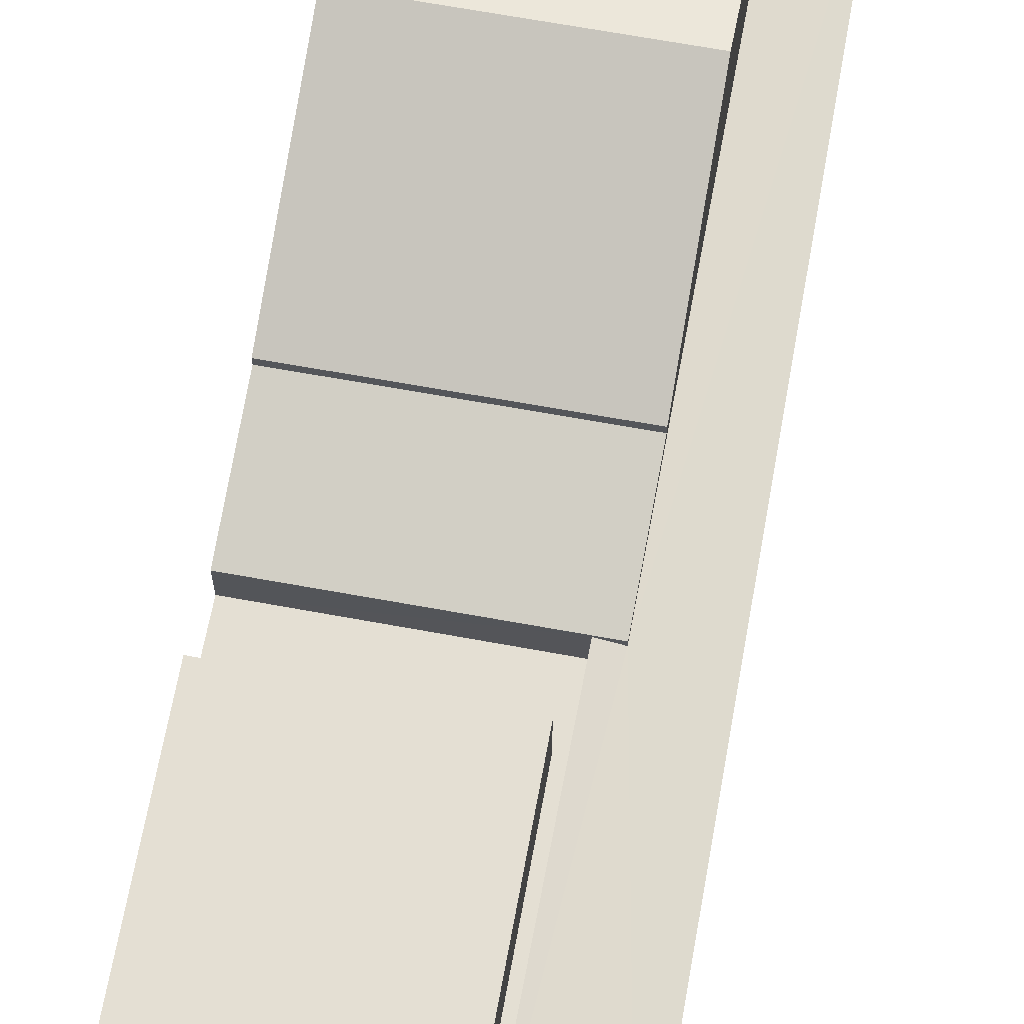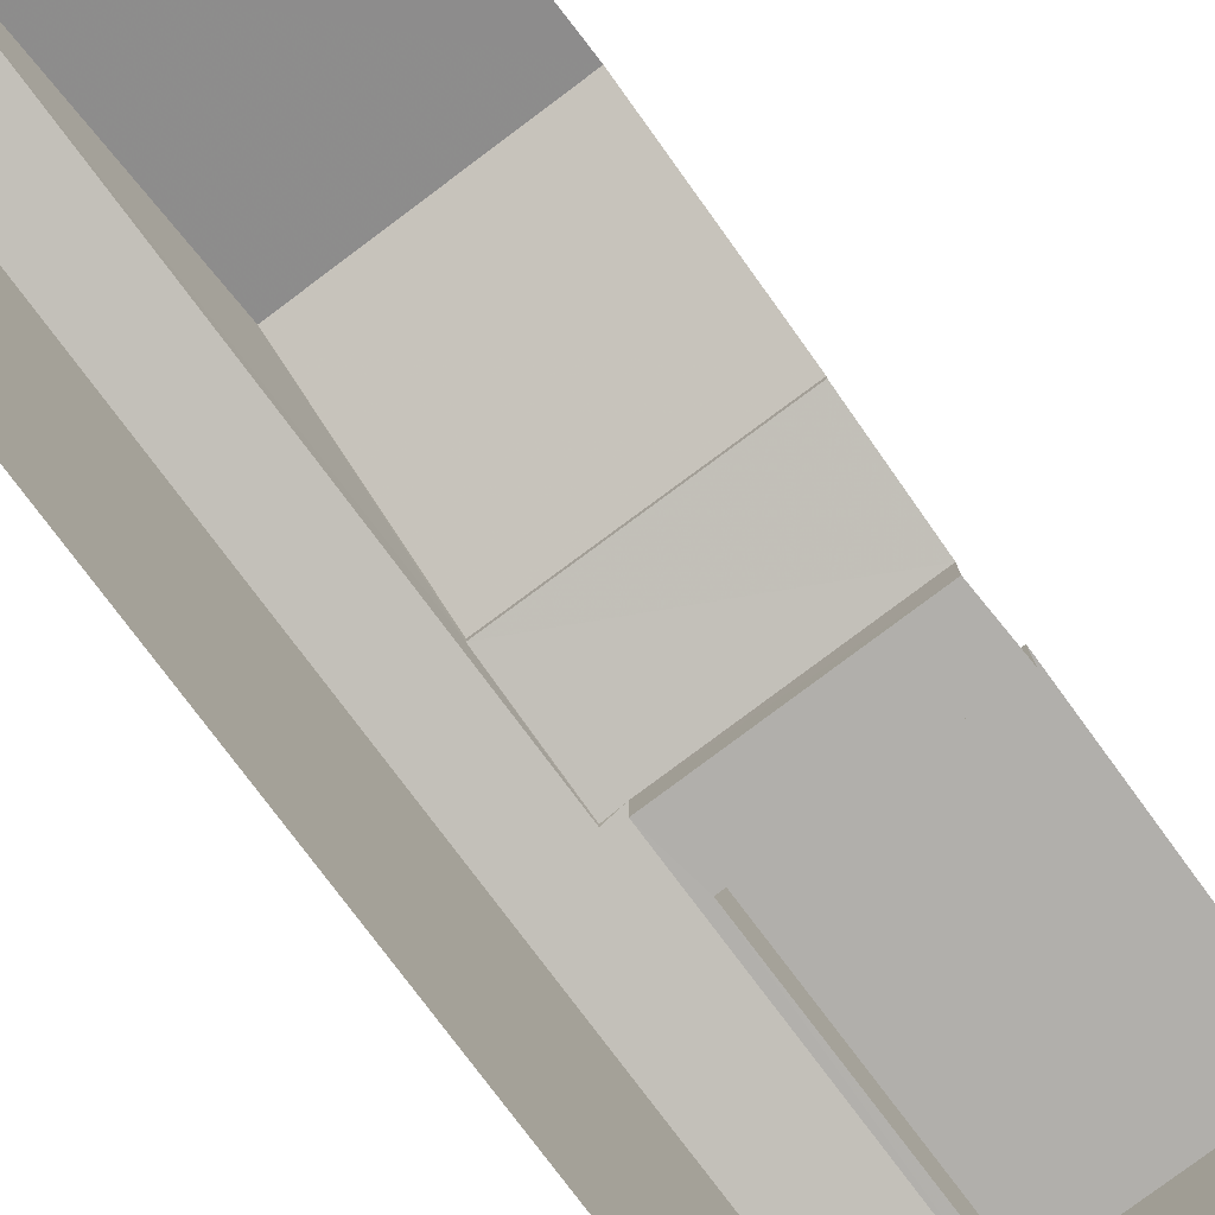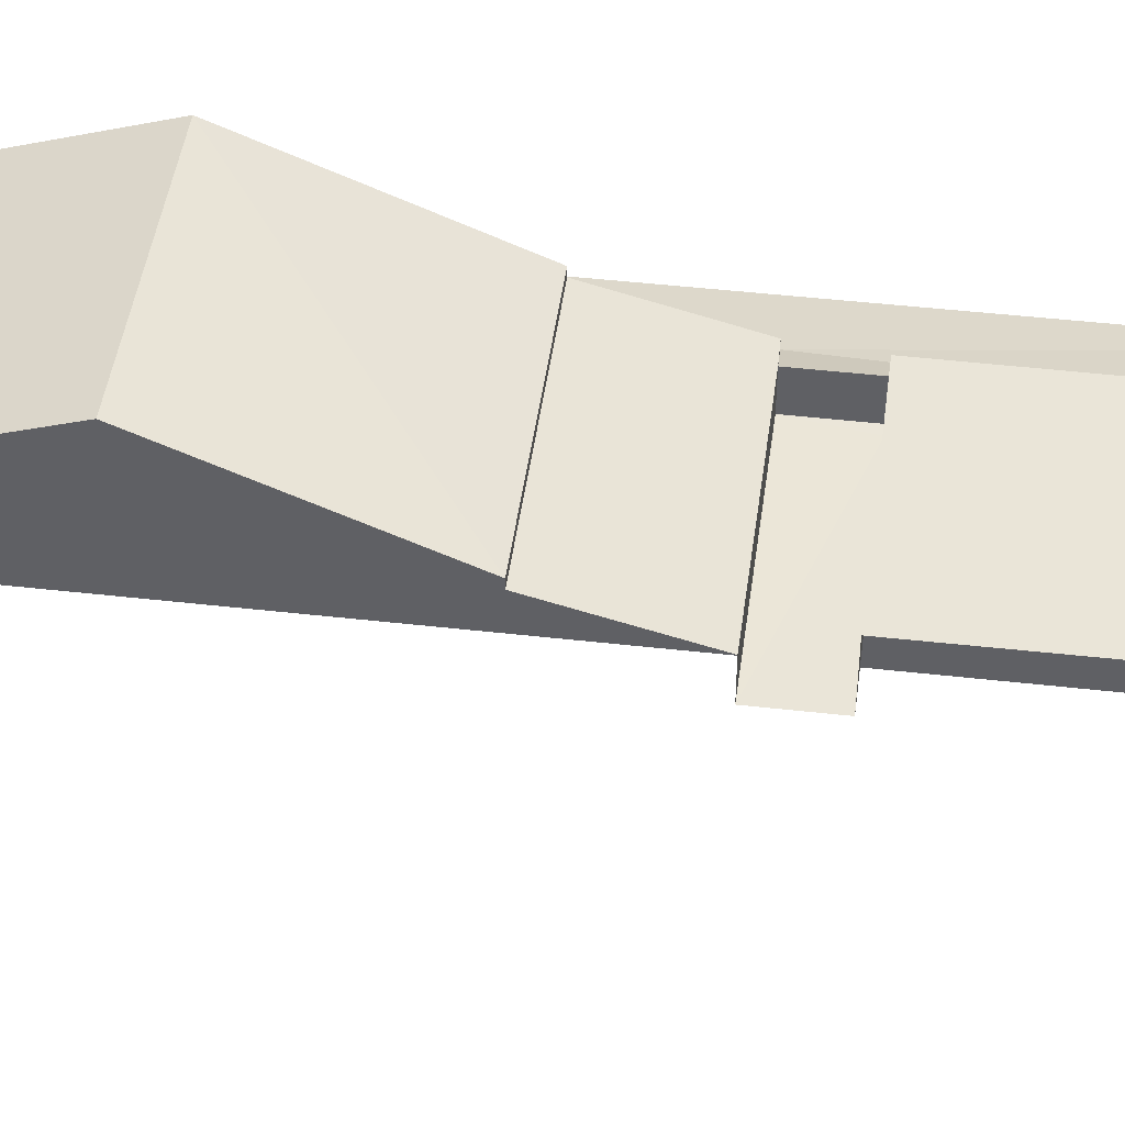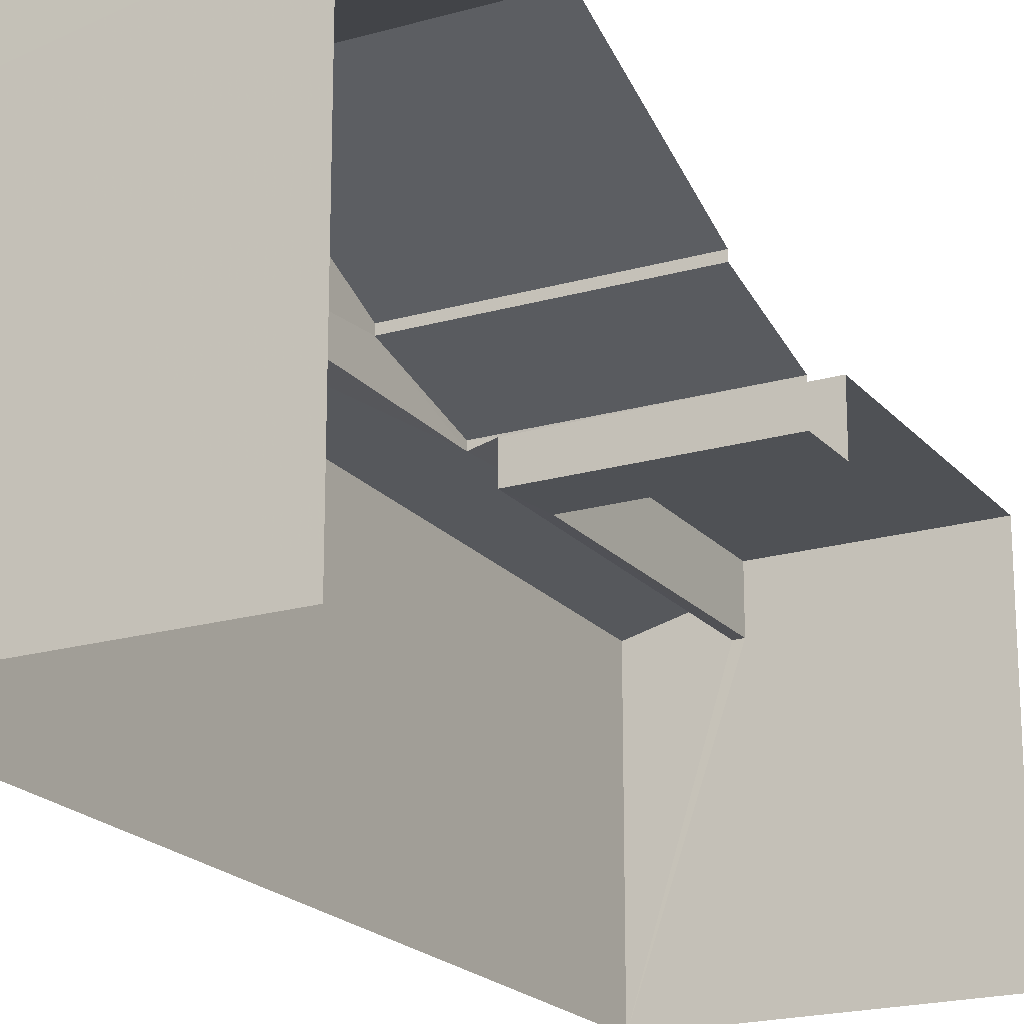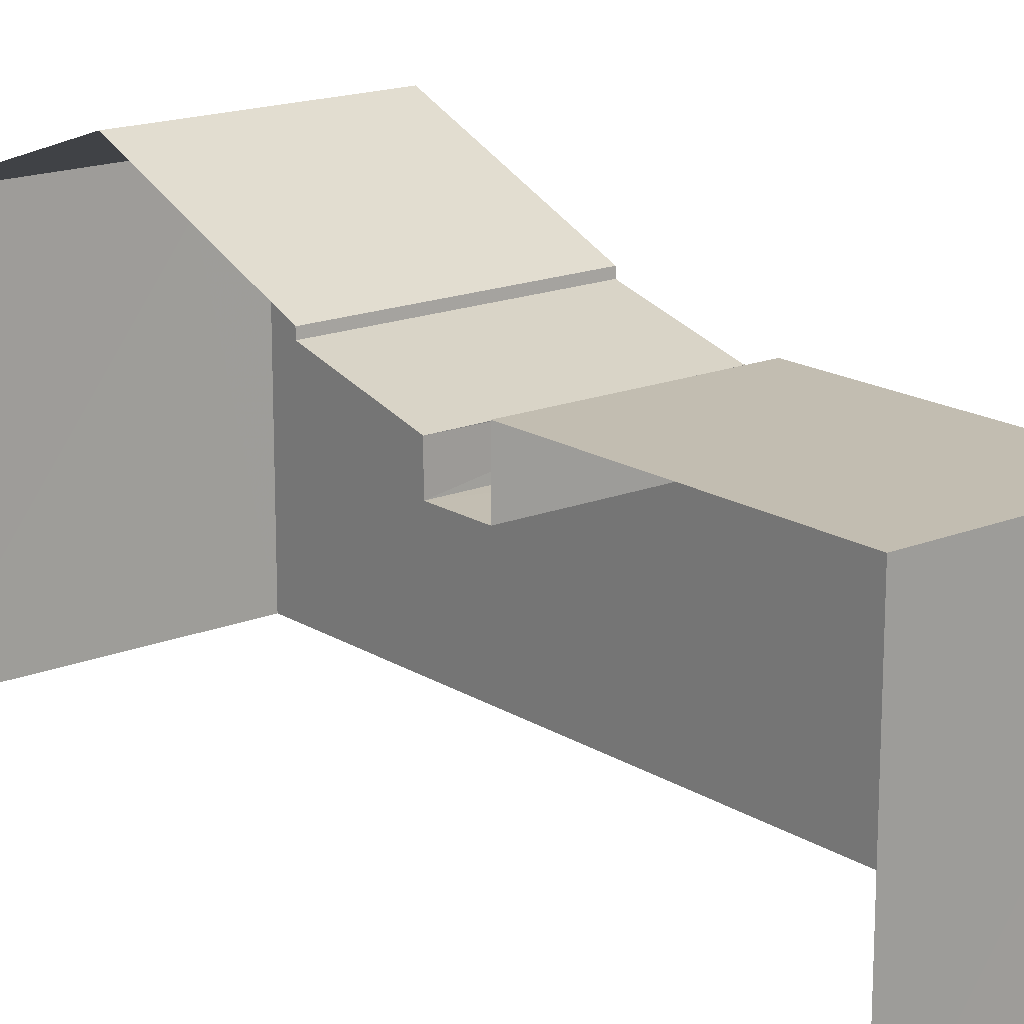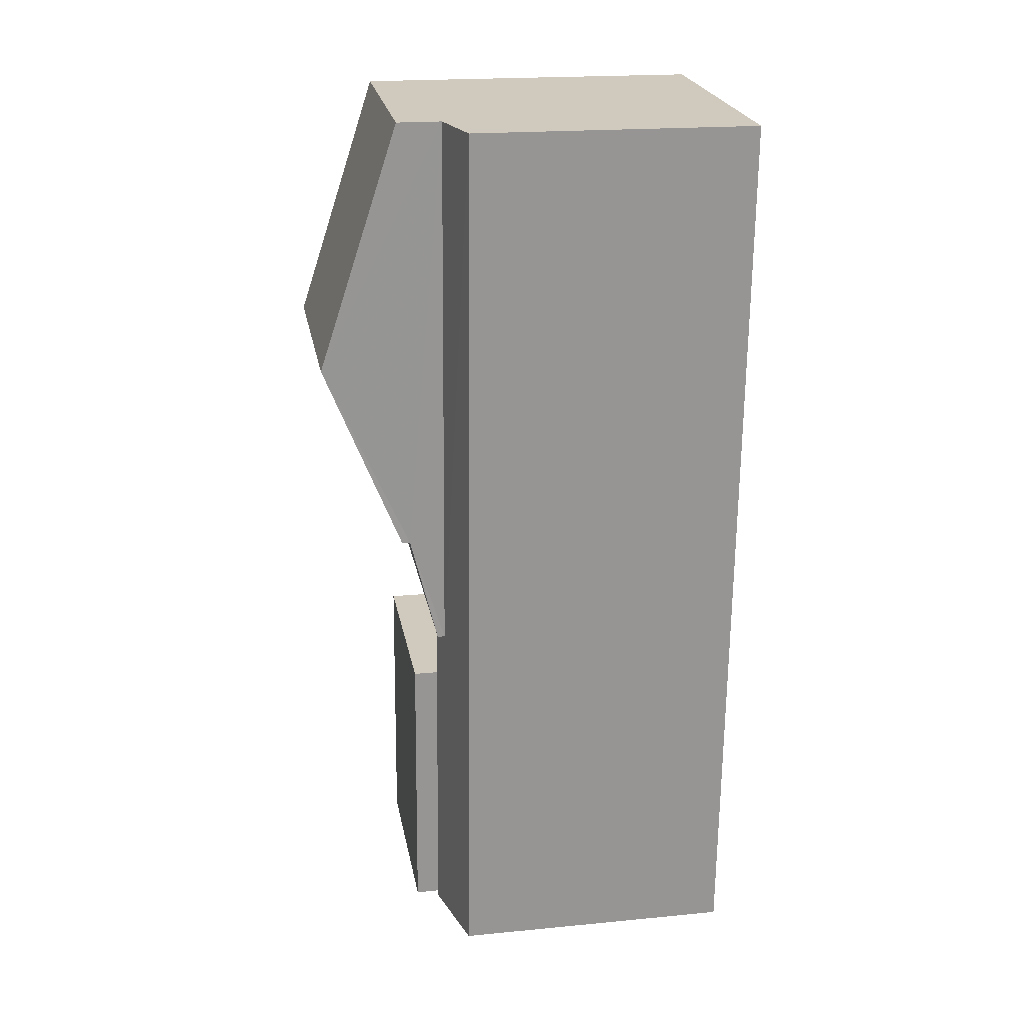
<metadata>
{"format":"obj","ext":"obj","renderer":"f3d","projection":"perspective","resolution":1024,"background":"white","views":[{"elev":66.6,"azim":7.4,"up":"+Z"},{"elev":-78.3,"azim":-146.3,"up":"+Z"},{"elev":44.9,"azim":-85.5,"up":"+Z"},{"elev":-20.0,"azim":-155.1,"up":"+Z"},{"elev":17.1,"azim":-42.1,"up":"+Z"},{"elev":19.8,"azim":79.8,"up":"+Y"}]}
</metadata>
<code>
v -3.722e+05 -1.054e+05 24.48
v -3.722e+05 -1.053e+05 24.48
v -3.722e+05 -1.054e+05 24.48
v -3.722e+05 -1.053e+05 24.48
v -3.722e+05 -1.053e+05 29.21
v -3.722e+05 -1.054e+05 29.48
v -3.722e+05 -1.054e+05 29.21
v -3.722e+05 -1.054e+05 29.58
v -3.722e+05 -1.053e+05 29.48
v -3.722e+05 -1.054e+05 29.58
v -3.722e+05 -1.054e+05 30.09
v -3.722e+05 -1.054e+05 30.09
v -3.722e+05 -1.054e+05 29.61
v -3.722e+05 -1.054e+05 29.61
v -3.722e+05 -1.053e+05 30.23
v -3.722e+05 -1.053e+05 30.23
v -3.722e+05 -1.054e+05 31.55
v -3.722e+05 -1.054e+05 31.55
v -3.722e+05 -1.054e+05 30.23
v -3.722e+05 -1.054e+05 30.23
v -3.722e+05 -1.054e+05 29.01
v -3.722e+05 -1.054e+05 29.01
v -3.722e+05 -1.054e+05 29.01
v -3.722e+05 -1.054e+05 29.01
v -3.722e+05 -1.054e+05 29.01
v -3.722e+05 -1.054e+05 29.01
v -3.722e+05 -1.054e+05 29.96
v -3.722e+05 -1.054e+05 29.96
v -3.722e+05 -1.054e+05 29.96
v -3.722e+05 -1.054e+05 29.96
f 1 2 3
f 1 4 2
f 25 4 1
f 26 1 29
f 4 17 16
f 26 29 28
f 19 17 12
f 12 25 13
f 25 1 26
f 25 12 4
f 12 17 4
f 24 8 10
f 24 22 8
f 5 6 7
f 7 6 8
f 5 9 6
f 8 6 10
f 11 12 13
f 14 11 13
f 15 16 17
f 18 15 17
f 18 19 20
f 18 17 19
f 21 22 23
f 22 24 23
f 23 25 26
f 23 24 25
f 27 28 29
f 30 27 29
f 15 18 9
f 9 11 6
f 20 11 18
f 11 14 6
f 18 11 9
f 16 9 4
f 4 9 2
f 16 15 9
f 2 9 5
f 23 27 30
f 21 23 30
f 11 20 19
f 12 11 19
f 5 3 2
f 5 7 3
f 23 28 27
f 23 26 28
f 7 22 3
f 3 21 1
f 1 21 29
f 7 8 22
f 21 30 29
f 22 21 3
f 13 25 10
f 25 24 10
f 14 13 10
f 6 14 10

</code>
